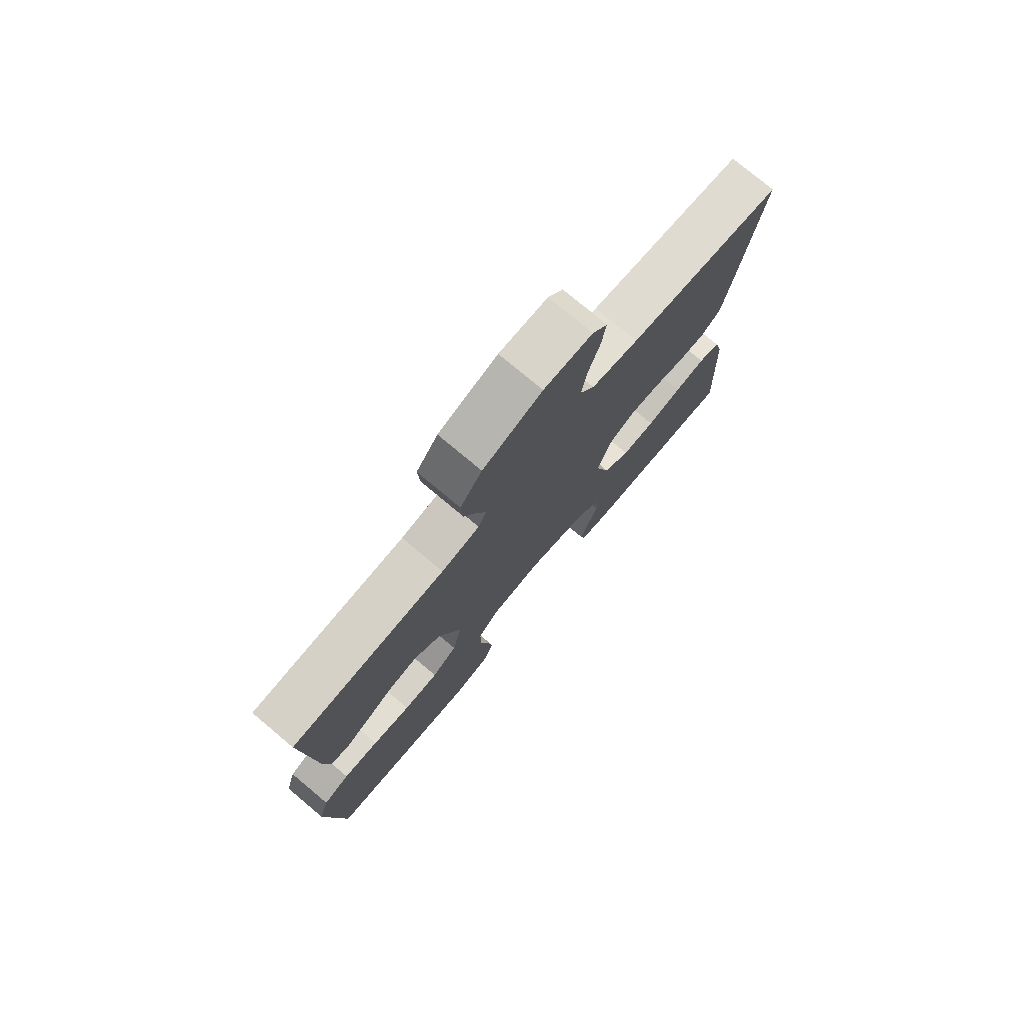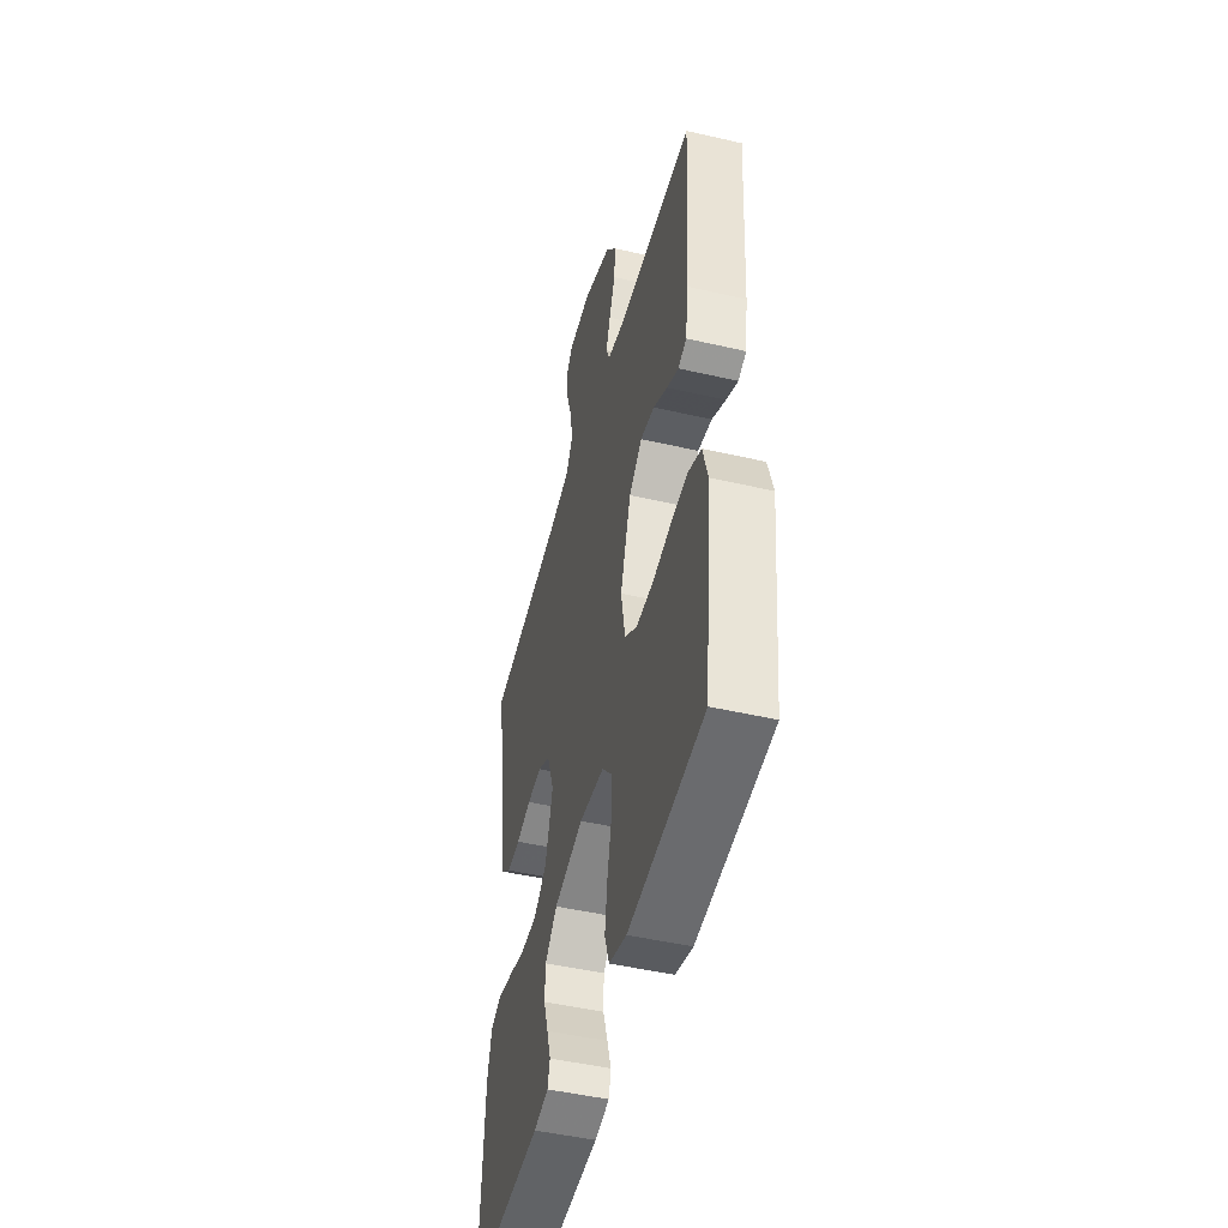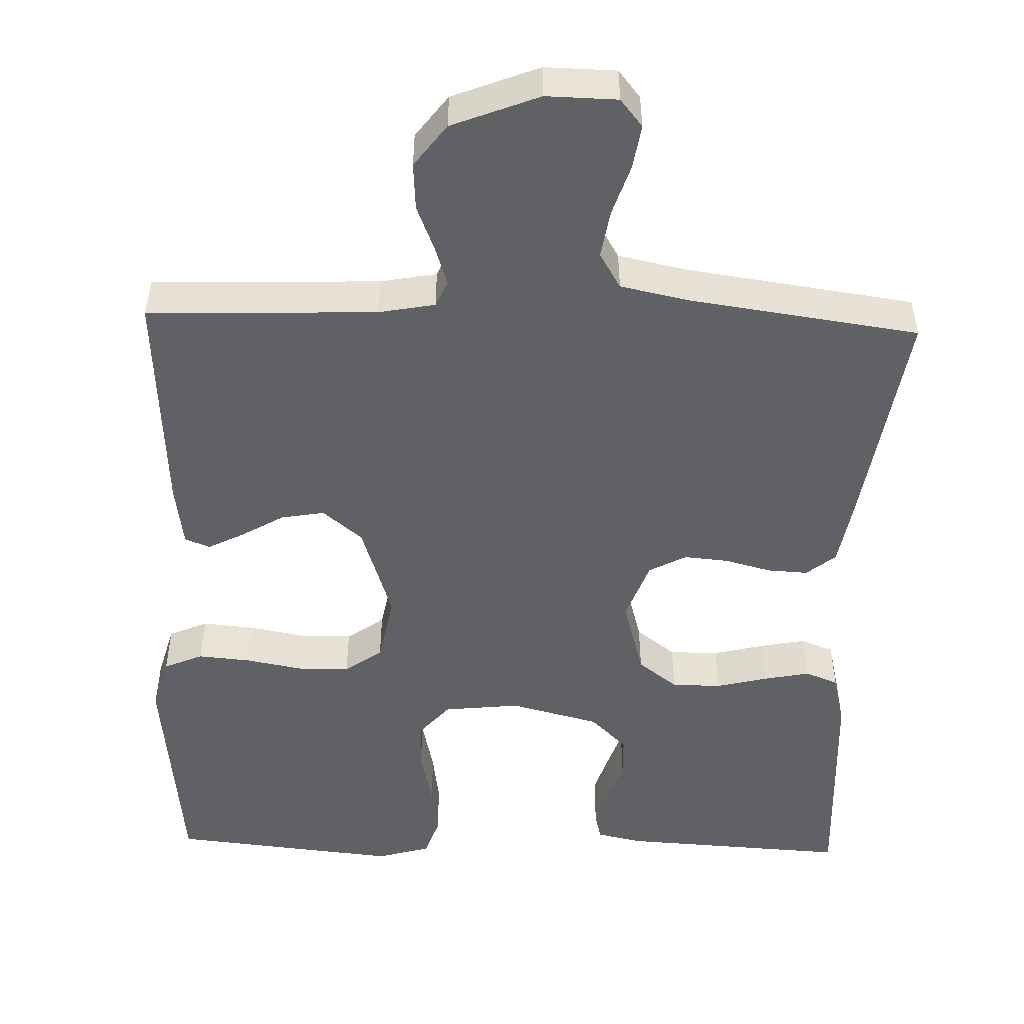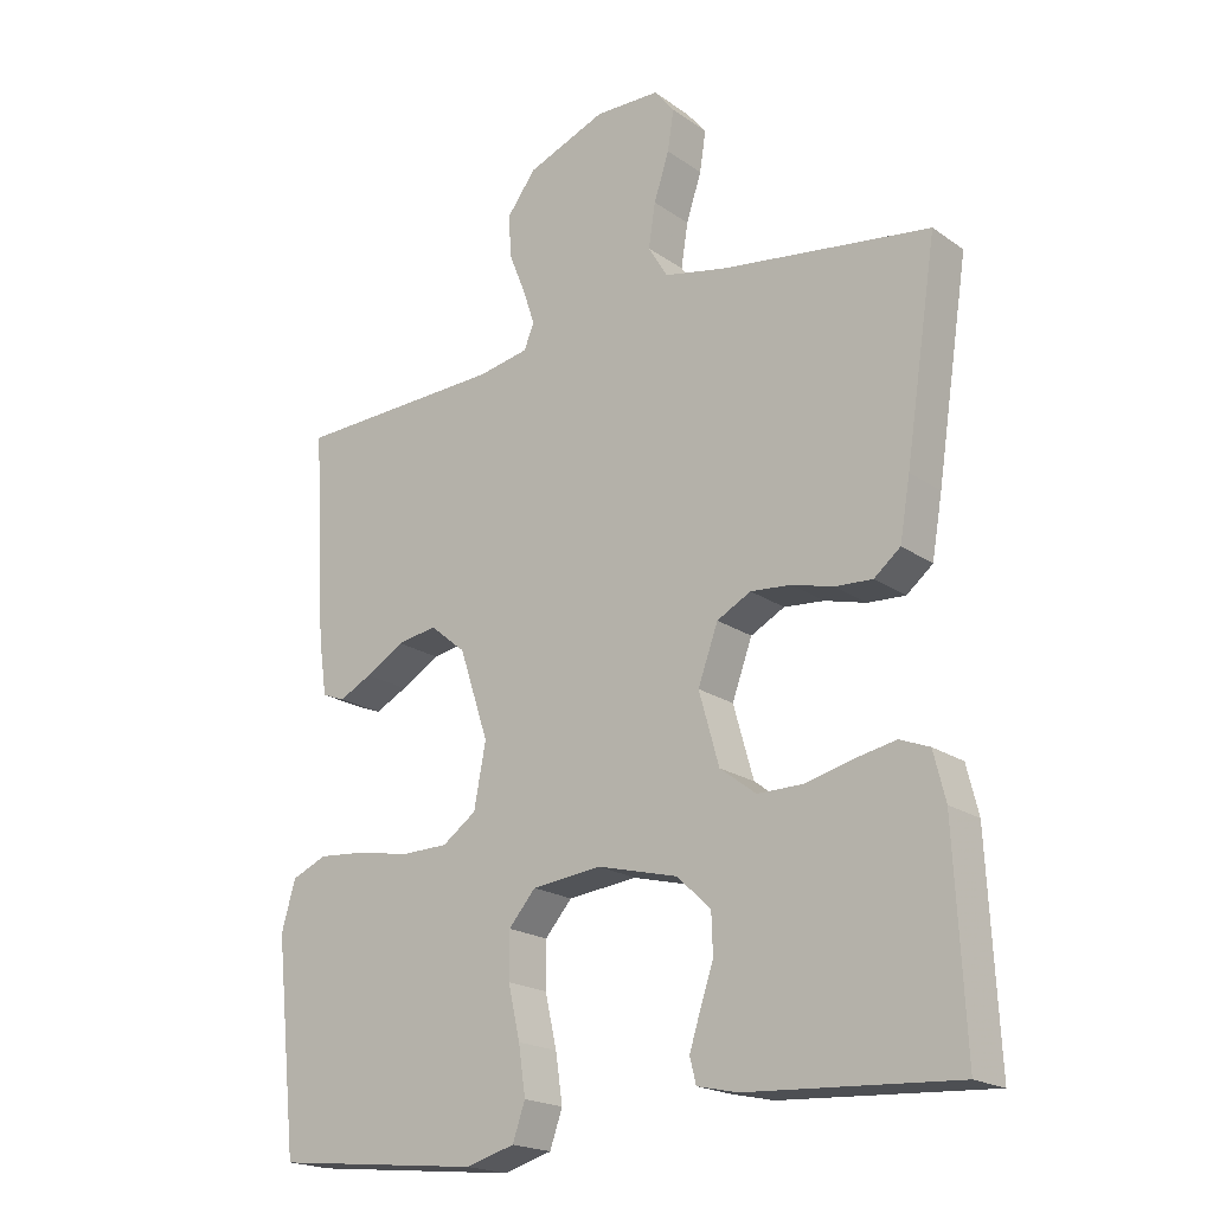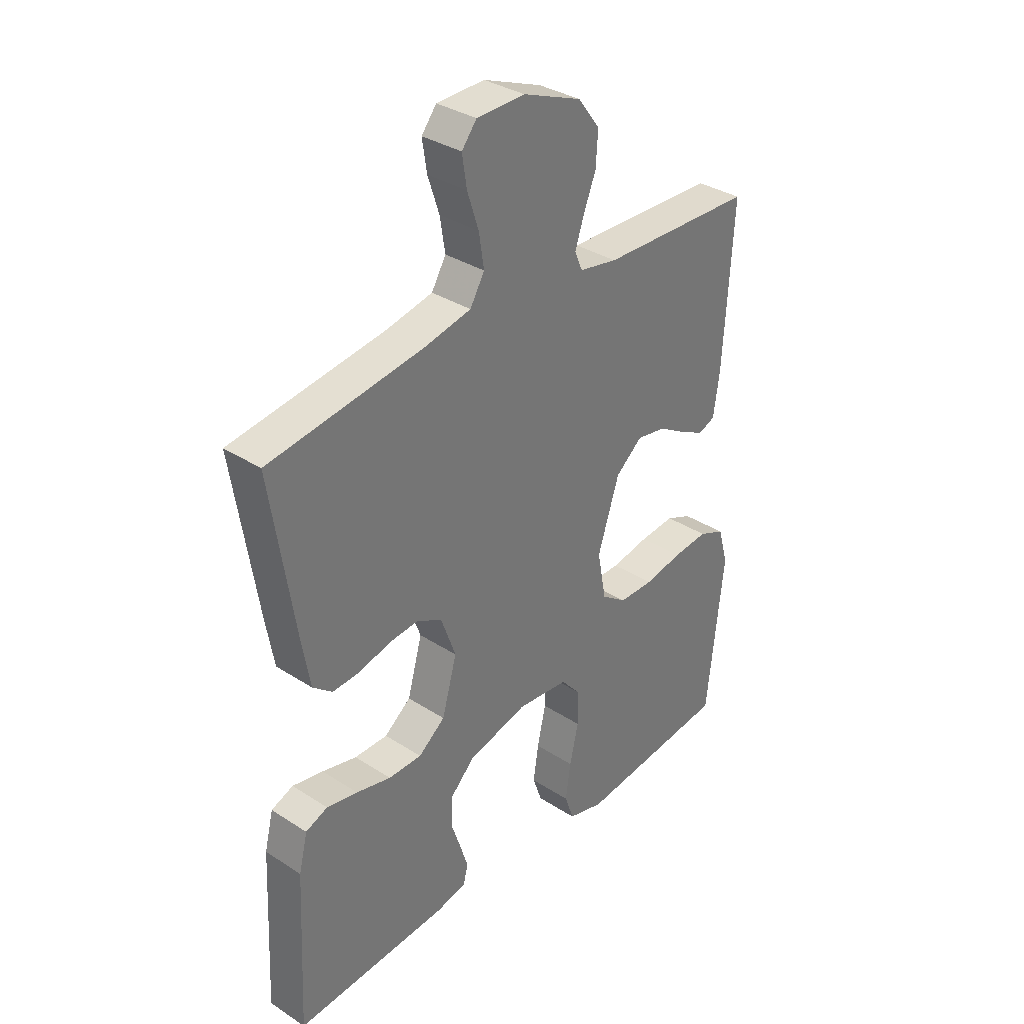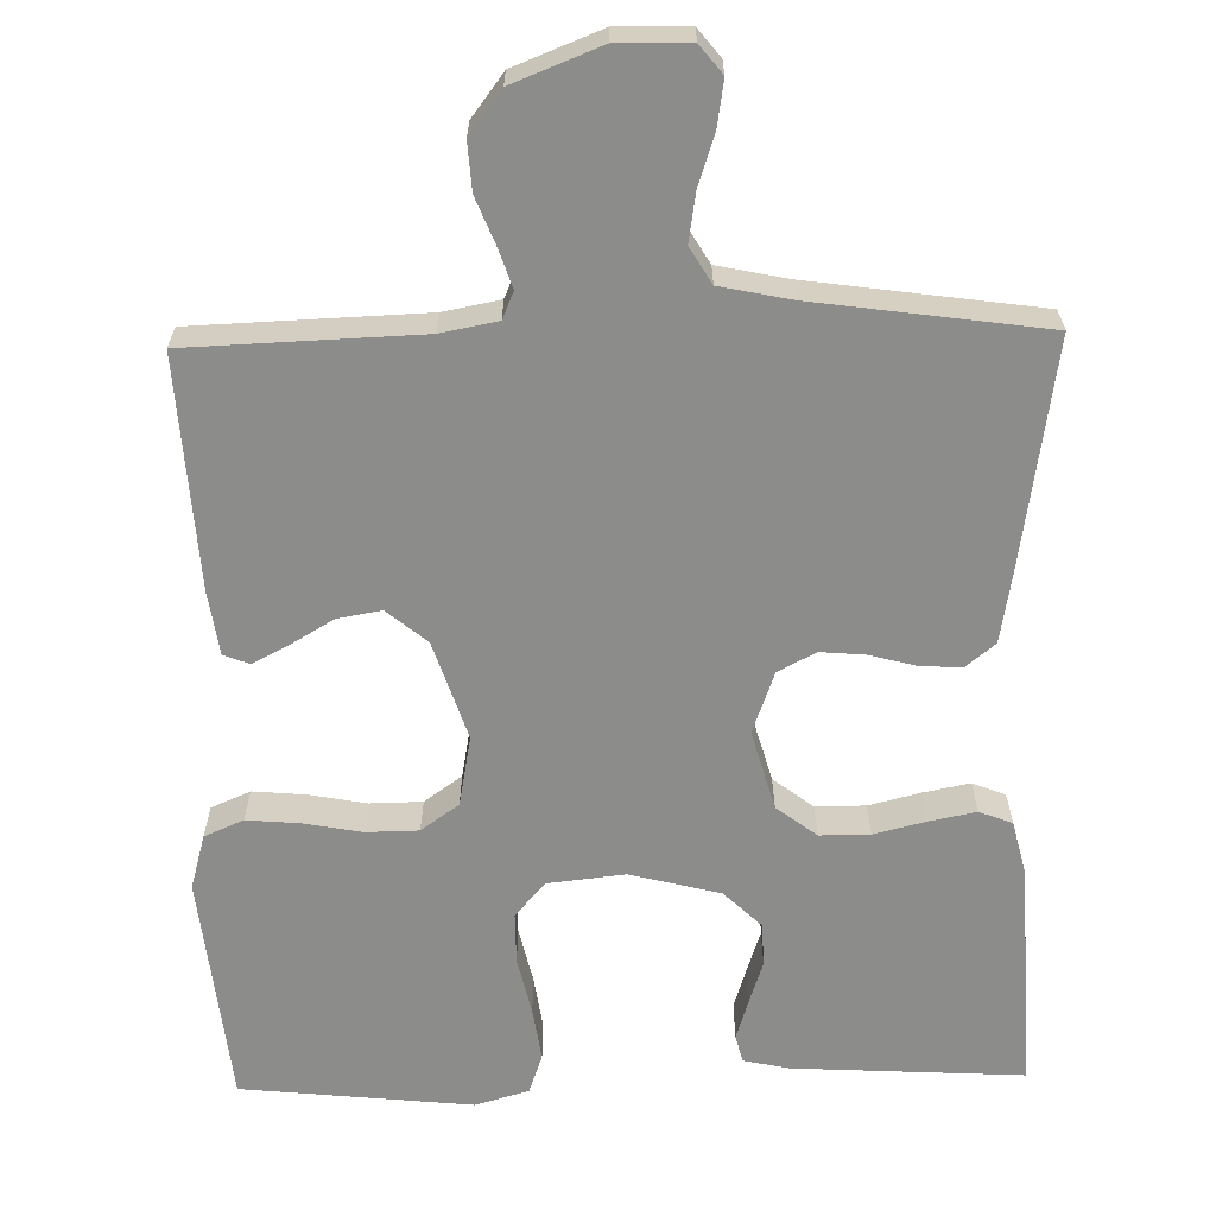
<metadata>
{"format":"obj","ext":"obj","renderer":"f3d","projection":"perspective","resolution":1024,"background":"white","views":[{"elev":76.9,"azim":-50.1,"up":"+Z"},{"elev":-47.6,"azim":-104.6,"up":"+Z"},{"elev":-50.0,"azim":-1.8,"up":"+Y"},{"elev":-19.8,"azim":38.3,"up":"+Z"},{"elev":34.4,"azim":131.0,"up":"+Z"},{"elev":-64.1,"azim":1.2,"up":"+Y"}]}
</metadata>
<code>
v -0.5 0.07 0.5
v -0.2 0.07 0.511
v -0.126 0.07 0.525
v -0.111 0.07 0.56
v -0.128 0.07 0.611
v -0.152 0.07 0.671
v -0.156 0.07 0.733
v -0.114 0.07 0.789
v 0 0.07 0.834
v 0.093 0.07 0.832
v 0.122 0.07 0.796
v 0.113 0.07 0.738
v 0.091 0.07 0.671
v 0.081 0.07 0.608
v 0.109 0.07 0.561
v 0.2 0.07 0.542
v 0.5 0.07 0.5
v 0.454 0.07 0.2
v 0.439 0.07 0.113
v 0.401 0.07 0.082
v 0.347 0.07 0.085
v 0.287 0.07 0.101
v 0.229 0.07 0.106
v 0.18 0.07 0.08
v 0.151 0.07 0
v 0.18 0.07 -0.103
v 0.232 0.07 -0.143
v 0.297 0.07 -0.143
v 0.365 0.07 -0.126
v 0.425 0.07 -0.114
v 0.468 0.07 -0.131
v 0.485 0.07 -0.2
v 0.5 0.07 -0.5
v 0.2 0.07 -0.483
v 0.141 0.07 -0.47
v 0.132 0.07 -0.434
v 0.148 0.07 -0.383
v 0.167 0.07 -0.326
v 0.165 0.07 -0.27
v 0.117 0.07 -0.223
v 0 0.07 -0.193
v -0.1 0.07 -0.204
v -0.139 0.07 -0.249
v -0.139 0.07 -0.315
v -0.122 0.07 -0.39
v -0.112 0.07 -0.459
v -0.13 0.07 -0.511
v -0.2 0.07 -0.531
v -0.5 0.07 -0.5
v -0.532 0.07 -0.2
v -0.512 0.07 -0.129
v -0.461 0.07 -0.107
v -0.392 0.07 -0.113
v -0.317 0.07 -0.127
v -0.249 0.07 -0.126
v -0.2 0.07 -0.091
v -0.183 0.07 0
v -0.225 0.07 0.128
v -0.277 0.07 0.171
v -0.334 0.07 0.161
v -0.39 0.07 0.128
v -0.437 0.07 0.104
v -0.47 0.07 0.117
v -0.482 0.07 0.2
v -0.5 0 0.5
v -0.2 0 0.511
v -0.126 0 0.525
v -0.111 0 0.56
v -0.128 0 0.611
v -0.152 0 0.671
v -0.156 0 0.733
v -0.114 0 0.789
v 0 0 0.834
v 0.093 0 0.832
v 0.122 0 0.796
v 0.113 0 0.738
v 0.091 0 0.671
v 0.081 0 0.608
v 0.109 0 0.561
v 0.2 0 0.542
v 0.5 0 0.5
v 0.454 0 0.2
v 0.439 0 0.113
v 0.401 0 0.082
v 0.347 0 0.085
v 0.287 0 0.101
v 0.229 0 0.106
v 0.18 0 0.08
v 0.151 0 0
v 0.18 0 -0.103
v 0.232 0 -0.143
v 0.297 0 -0.143
v 0.365 0 -0.126
v 0.425 0 -0.114
v 0.468 0 -0.131
v 0.485 0 -0.2
v 0.5 0 -0.5
v 0.2 0 -0.483
v 0.141 0 -0.47
v 0.132 0 -0.434
v 0.148 0 -0.383
v 0.167 0 -0.326
v 0.165 0 -0.27
v 0.117 0 -0.223
v 0 0 -0.193
v -0.1 0 -0.204
v -0.139 0 -0.249
v -0.139 0 -0.315
v -0.122 0 -0.39
v -0.112 0 -0.459
v -0.13 0 -0.511
v -0.2 0 -0.531
v -0.5 0 -0.5
v -0.532 0 -0.2
v -0.512 0 -0.129
v -0.461 0 -0.107
v -0.392 0 -0.113
v -0.317 0 -0.127
v -0.249 0 -0.126
v -0.2 0 -0.091
v -0.183 0 0
v -0.225 0 0.128
v -0.277 0 0.171
v -0.334 0 0.161
v -0.39 0 0.128
v -0.437 0 0.104
v -0.47 0 0.117
v -0.482 0 0.2
f 64 1 2
f 63 64 2
f 62 63 2
f 61 62 2
f 60 61 2
f 59 60 2 3
f 58 59 3 4
f 57 58 4
f 52 53 54
f 51 52 54
f 50 51 54
f 49 50 54
f 48 49 54
f 47 48 54
f 46 47 54
f 45 46 54
f 44 45 54
f 43 44 54 55
f 42 43 55 56
f 36 37 38
f 35 36 38
f 34 35 38
f 33 34 38
f 32 33 38
f 31 32 38
f 30 31 38
f 29 30 38
f 28 29 38
f 27 28 38 39
f 26 27 39 40
f 20 21 22
f 19 20 22
f 18 19 22
f 17 18 22
f 16 17 22
f 15 16 22 23
f 14 15 23 24
f 11 12 13
f 10 11 13
f 9 10 13
f 8 9 13
f 7 8 13
f 6 7 13
f 5 6 13
f 4 5 13 14
f 14 24 25
f 4 14 25
f 57 4 25
f 57 25 26
f 56 57 26
f 42 56 26
f 41 42 26
f 26 40 41
f 66 65 128
f 66 128 127
f 66 127 126
f 66 126 125
f 66 125 124
f 67 66 124 123
f 68 67 123 122
f 68 122 121
f 118 117 116
f 118 116 115
f 118 115 114
f 118 114 113
f 118 113 112
f 118 112 111
f 118 111 110
f 118 110 109
f 118 109 108
f 119 118 108 107
f 120 119 107 106
f 102 101 100
f 102 100 99
f 102 99 98
f 102 98 97
f 102 97 96
f 102 96 95
f 102 95 94
f 102 94 93
f 102 93 92
f 103 102 92 91
f 104 103 91 90
f 86 85 84
f 86 84 83
f 86 83 82
f 86 82 81
f 86 81 80
f 87 86 80 79
f 88 87 79 78
f 77 76 75
f 77 75 74
f 77 74 73
f 77 73 72
f 77 72 71
f 77 71 70
f 77 70 69
f 78 77 69 68
f 89 88 78
f 89 78 68
f 89 68 121
f 90 89 121
f 90 121 120
f 90 120 106
f 90 106 105
f 105 104 90
f 1 65 66 2
f 2 66 67 3
f 3 67 68 4
f 4 68 69 5
f 5 69 70 6
f 6 70 71 7
f 7 71 72 8
f 8 72 73 9
f 9 73 74 10
f 10 74 75 11
f 11 75 76 12
f 12 76 77 13
f 13 77 78 14
f 14 78 79 15
f 15 79 80 16
f 16 80 81 17
f 17 81 82 18
f 18 82 83 19
f 19 83 84 20
f 20 84 85 21
f 21 85 86 22
f 22 86 87 23
f 23 87 88 24
f 24 88 89 25
f 25 89 90 26
f 26 90 91 27
f 27 91 92 28
f 28 92 93 29
f 29 93 94 30
f 30 94 95 31
f 31 95 96 32
f 32 96 97 33
f 33 97 98 34
f 34 98 99 35
f 35 99 100 36
f 36 100 101 37
f 37 101 102 38
f 38 102 103 39
f 39 103 104 40
f 40 104 105 41
f 41 105 106 42
f 42 106 107 43
f 43 107 108 44
f 44 108 109 45
f 45 109 110 46
f 46 110 111 47
f 47 111 112 48
f 48 112 113 49
f 49 113 114 50
f 50 114 115 51
f 51 115 116 52
f 52 116 117 53
f 53 117 118 54
f 54 118 119 55
f 55 119 120 56
f 56 120 121 57
f 57 121 122 58
f 58 122 123 59
f 59 123 124 60
f 60 124 125 61
f 61 125 126 62
f 62 126 127 63
f 63 127 128 64
f 64 128 65 1

</code>
